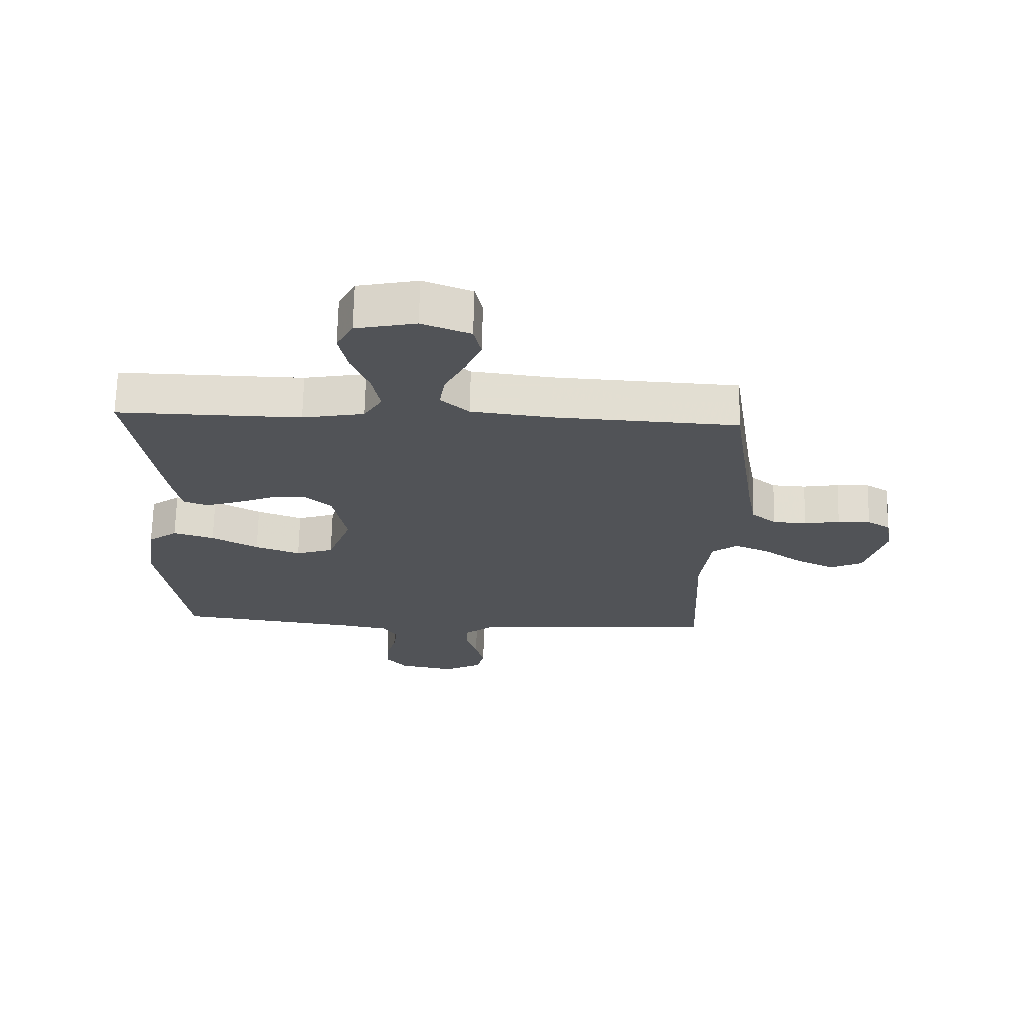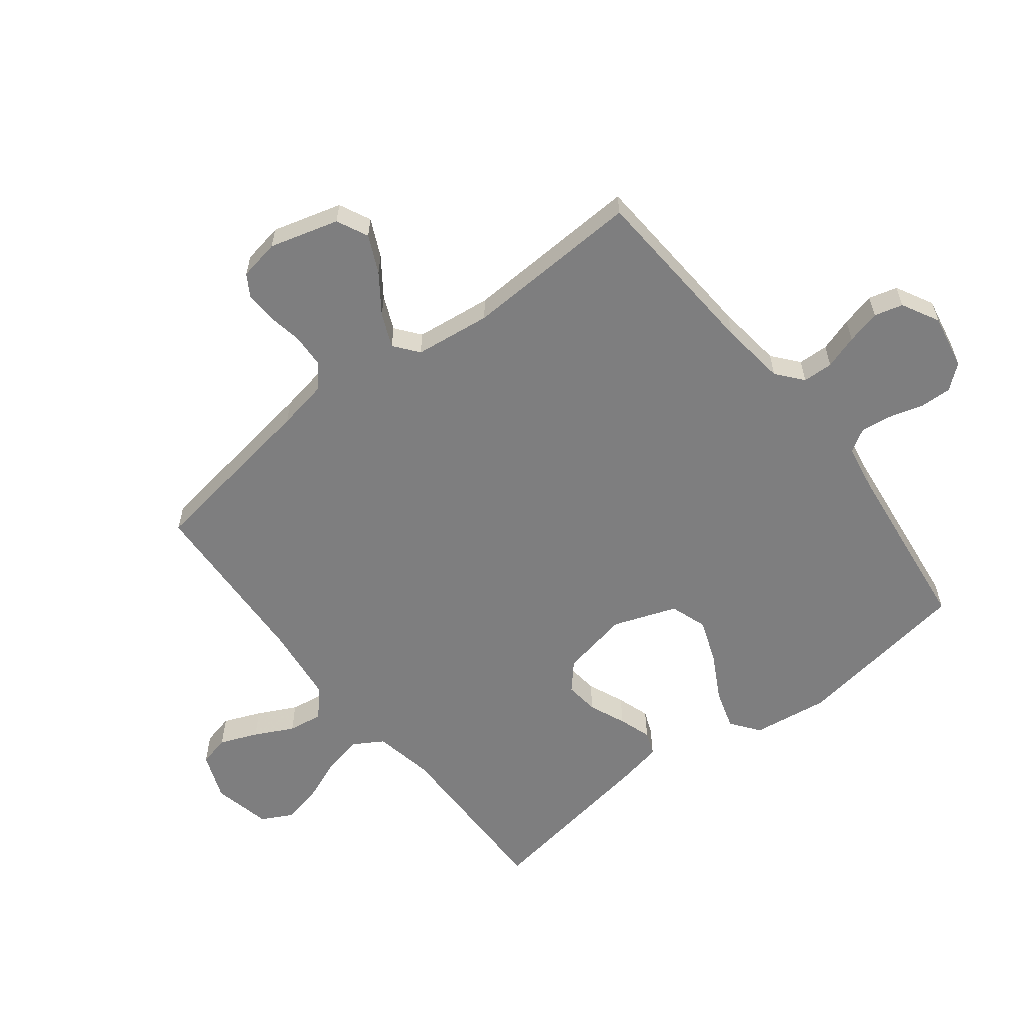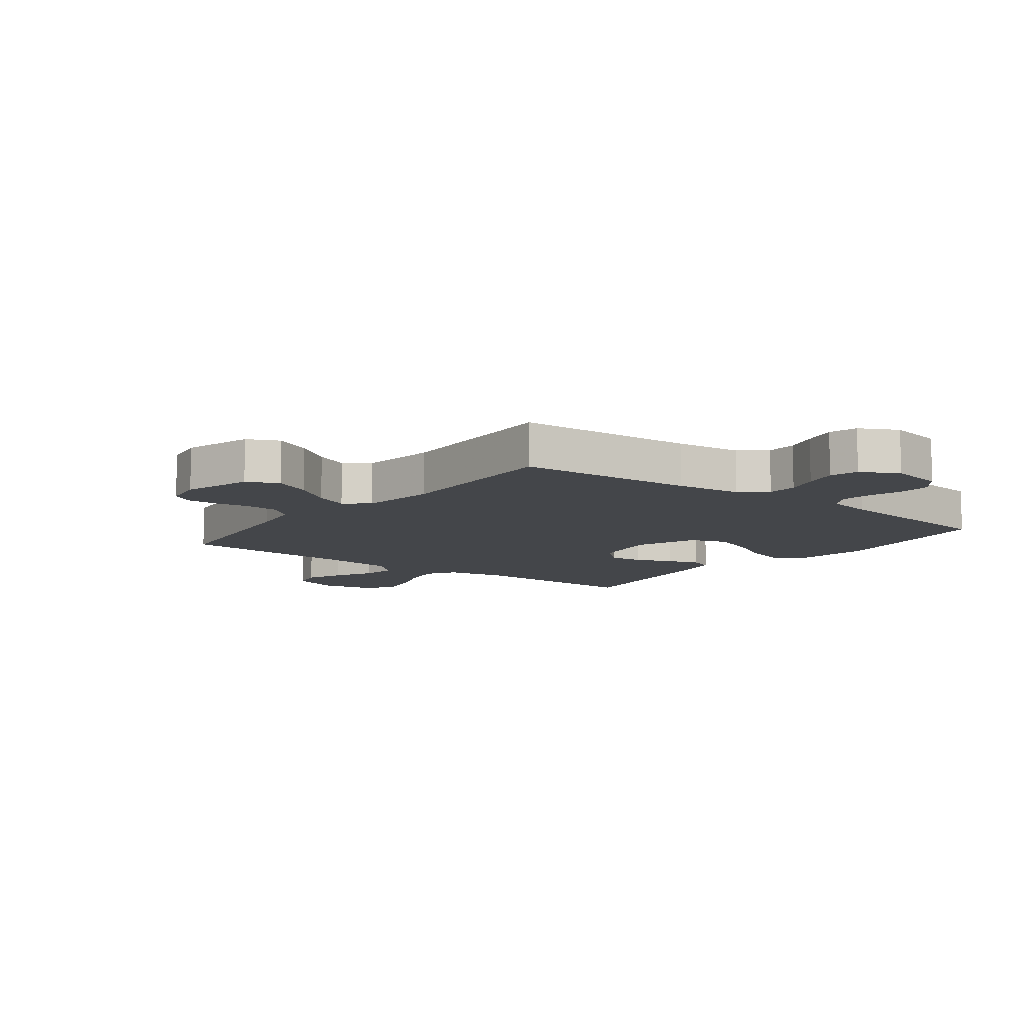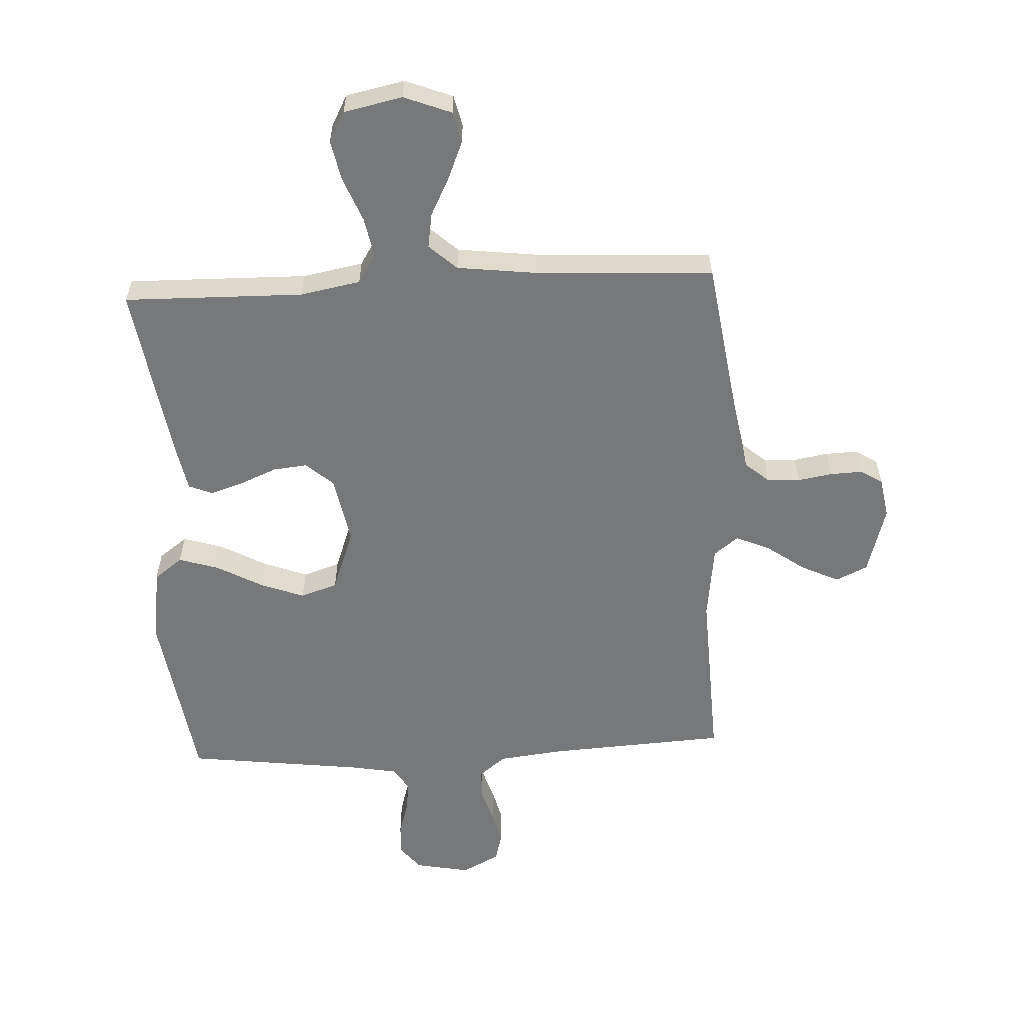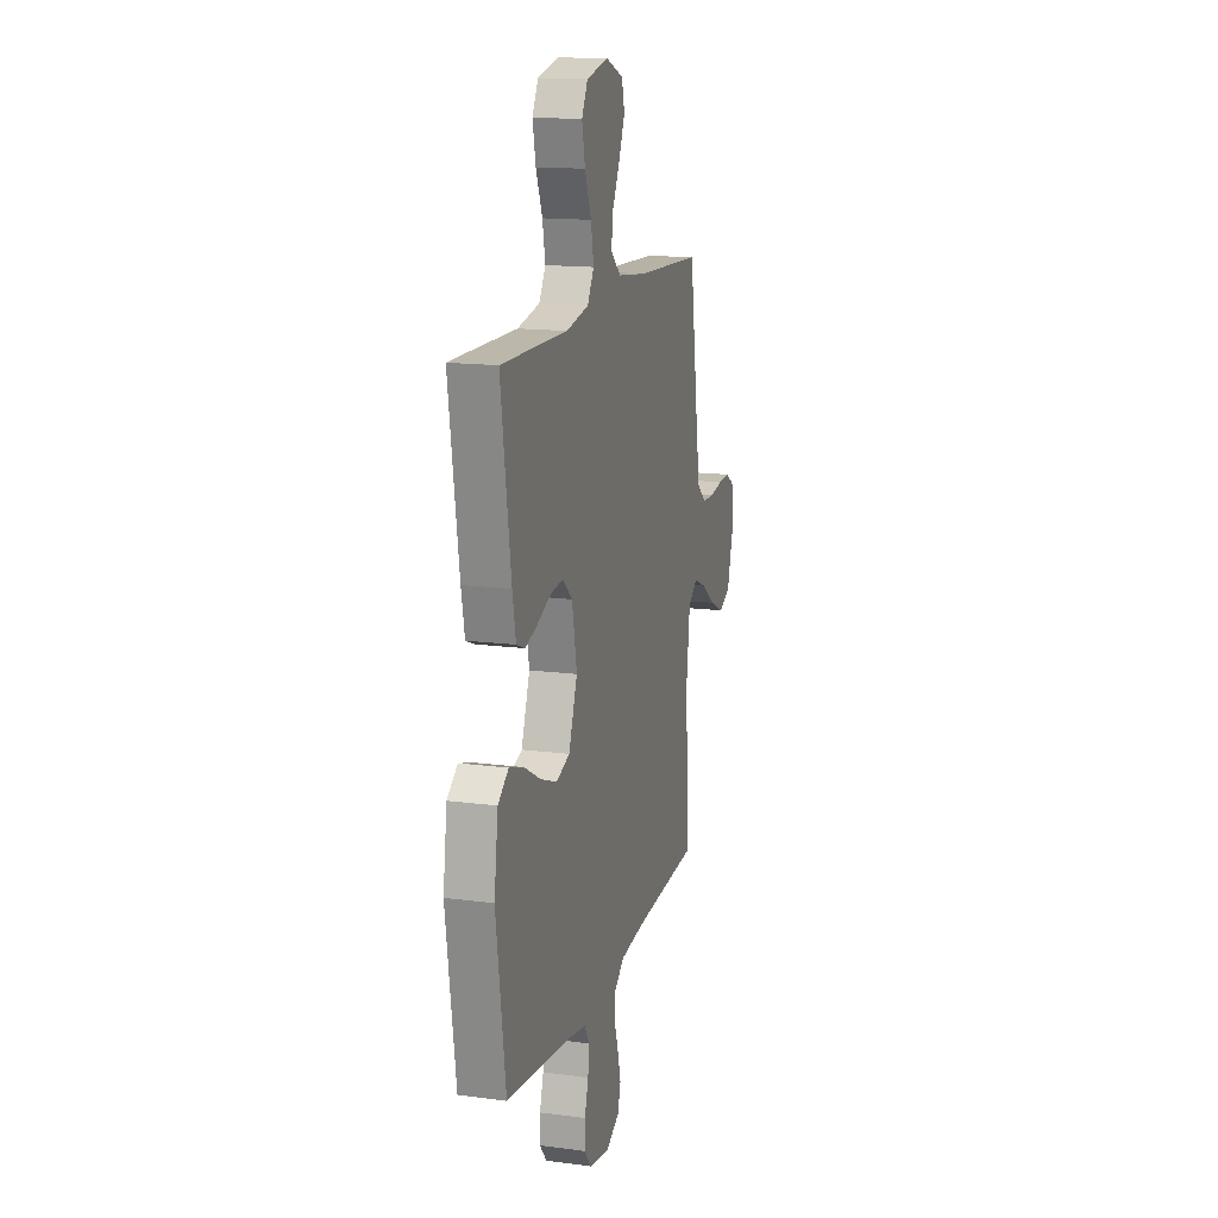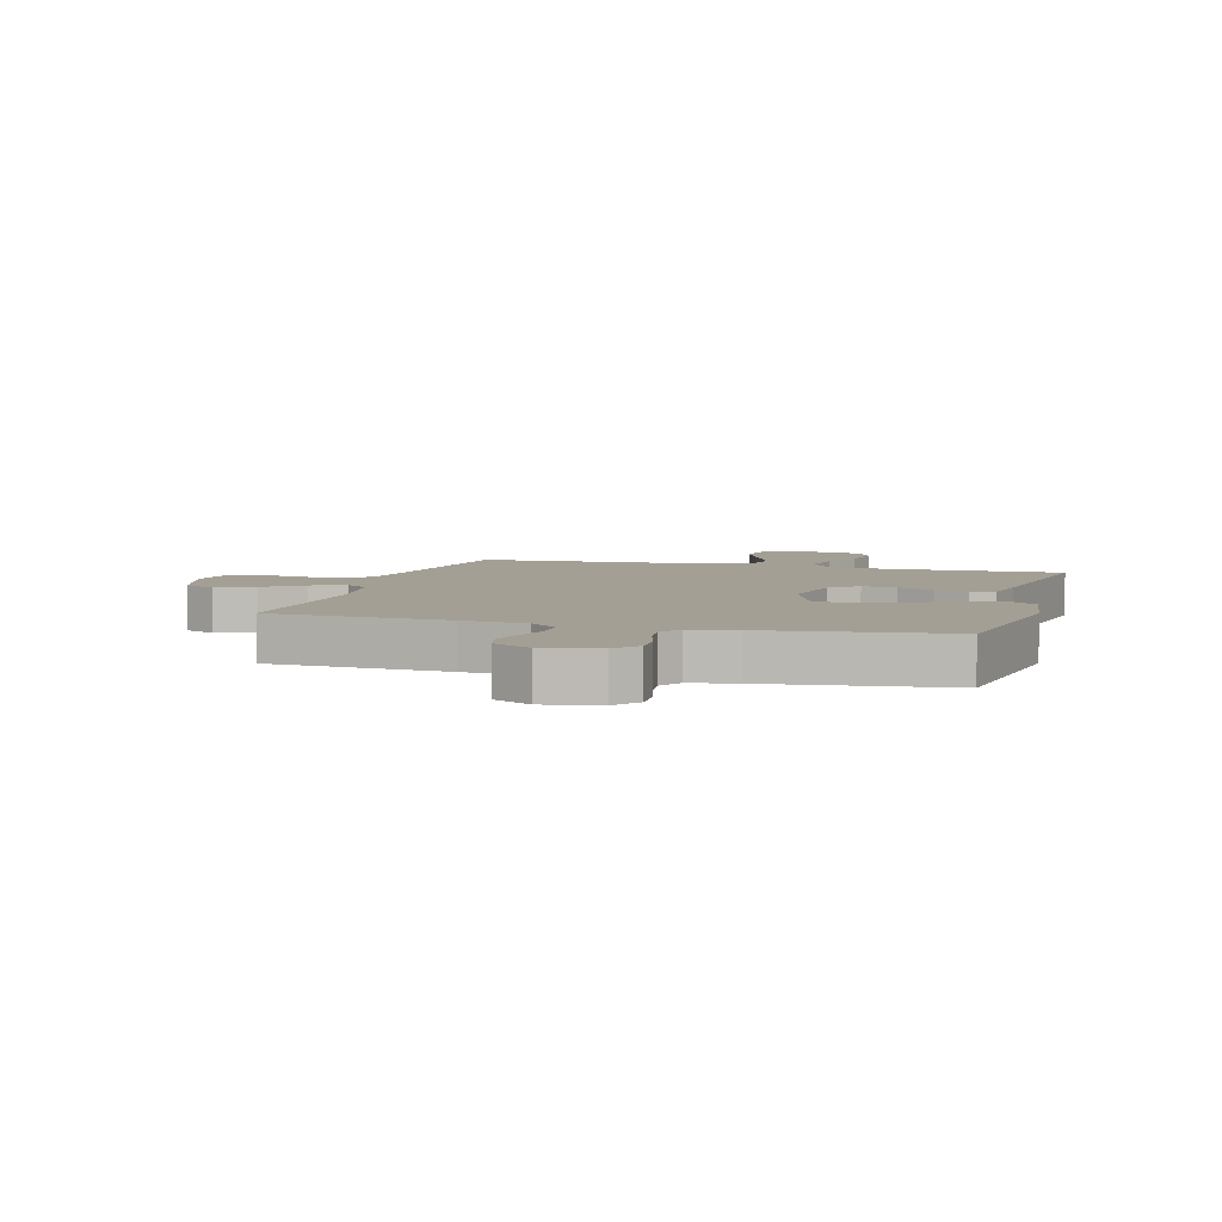
<metadata>
{"format":"obj","ext":"obj","renderer":"f3d","projection":"perspective","resolution":1024,"background":"white","views":[{"elev":68.4,"azim":1.3,"up":"+Z"},{"elev":-59.4,"azim":128.1,"up":"+Y"},{"elev":-9.6,"azim":142.3,"up":"+Y"},{"elev":-57.4,"azim":2.9,"up":"+Y"},{"elev":15.3,"azim":-74.4,"up":"+Z"},{"elev":5.5,"azim":-164.1,"up":"+Y"}]}
</metadata>
<code>
v -0.5 0.07 0.5
v -0.2 0.07 0.495
v -0.099 0.07 0.514
v -0.069 0.07 0.563
v -0.082 0.07 0.63
v -0.111 0.07 0.703
v -0.125 0.07 0.771
v -0.098 0.07 0.822
v 0 0.07 0.843
v 0.079 0.07 0.812
v 0.091 0.07 0.76
v 0.065 0.07 0.697
v 0.032 0.07 0.632
v 0.023 0.07 0.574
v 0.069 0.07 0.532
v 0.2 0.07 0.516
v 0.5 0.07 0.5
v 0.544 0.07 0.2
v 0.559 0.07 0.116
v 0.599 0.07 0.082
v 0.654 0.07 0.079
v 0.712 0.07 0.089
v 0.765 0.07 0.091
v 0.802 0.07 0.068
v 0.814 0.07 0
v 0.781 0.07 -0.116
v 0.728 0.07 -0.141
v 0.665 0.07 -0.111
v 0.601 0.07 -0.065
v 0.544 0.07 -0.04
v 0.503 0.07 -0.072
v 0.487 0.07 -0.2
v 0.5 0.07 -0.5
v 0.2 0.07 -0.518
v 0.09 0.07 -0.531
v 0.046 0.07 -0.567
v 0.044 0.07 -0.618
v 0.062 0.07 -0.675
v 0.076 0.07 -0.732
v 0.063 0.07 -0.78
v 0 0.07 -0.813
v -0.092 0.07 -0.795
v -0.125 0.07 -0.754
v -0.123 0.07 -0.701
v -0.106 0.07 -0.643
v -0.099 0.07 -0.591
v -0.123 0.07 -0.552
v -0.2 0.07 -0.538
v -0.5 0.07 -0.5
v -0.543 0.07 -0.2
v -0.525 0.07 -0.072
v -0.477 0.07 -0.036
v -0.41 0.07 -0.057
v -0.334 0.07 -0.099
v -0.26 0.07 -0.127
v -0.198 0.07 -0.106
v -0.159 0.07 0
v -0.181 0.07 0.115
v -0.226 0.07 0.155
v -0.283 0.07 0.149
v -0.345 0.07 0.123
v -0.4 0.07 0.105
v -0.44 0.07 0.121
v -0.455 0.07 0.2
v -0.5 0 0.5
v -0.2 0 0.495
v -0.099 0 0.514
v -0.069 0 0.563
v -0.082 0 0.63
v -0.111 0 0.703
v -0.125 0 0.771
v -0.098 0 0.822
v 0 0 0.843
v 0.079 0 0.812
v 0.091 0 0.76
v 0.065 0 0.697
v 0.032 0 0.632
v 0.023 0 0.574
v 0.069 0 0.532
v 0.2 0 0.516
v 0.5 0 0.5
v 0.544 0 0.2
v 0.559 0 0.116
v 0.599 0 0.082
v 0.654 0 0.079
v 0.712 0 0.089
v 0.765 0 0.091
v 0.802 0 0.068
v 0.814 0 0
v 0.781 0 -0.116
v 0.728 0 -0.141
v 0.665 0 -0.111
v 0.601 0 -0.065
v 0.544 0 -0.04
v 0.503 0 -0.072
v 0.487 0 -0.2
v 0.5 0 -0.5
v 0.2 0 -0.518
v 0.09 0 -0.531
v 0.046 0 -0.567
v 0.044 0 -0.618
v 0.062 0 -0.675
v 0.076 0 -0.732
v 0.063 0 -0.78
v 0 0 -0.813
v -0.092 0 -0.795
v -0.125 0 -0.754
v -0.123 0 -0.701
v -0.106 0 -0.643
v -0.099 0 -0.591
v -0.123 0 -0.552
v -0.2 0 -0.538
v -0.5 0 -0.5
v -0.543 0 -0.2
v -0.525 0 -0.072
v -0.477 0 -0.036
v -0.41 0 -0.057
v -0.334 0 -0.099
v -0.26 0 -0.127
v -0.198 0 -0.106
v -0.159 0 0
v -0.181 0 0.115
v -0.226 0 0.155
v -0.283 0 0.149
v -0.345 0 0.123
v -0.4 0 0.105
v -0.44 0 0.121
v -0.455 0 0.2
f 64 1 2
f 63 64 2
f 62 63 2
f 61 62 2
f 60 61 2
f 59 60 2 3
f 58 59 3 4
f 57 58 4
f 52 53 54
f 51 52 54
f 50 51 54
f 49 50 54
f 48 49 54
f 47 48 54 55
f 46 47 55 56
f 43 44 45
f 42 43 45
f 41 42 45
f 40 41 45
f 39 40 45
f 38 39 45
f 37 38 45
f 36 37 45 46
f 46 56 57
f 36 46 57
f 35 36 57
f 32 33 34
f 35 57 4
f 34 35 4
f 32 34 4
f 31 32 4
f 27 28 29
f 26 27 29
f 25 26 29
f 24 25 29
f 23 24 29
f 22 23 29
f 21 22 29
f 20 21 29 30
f 16 17 18
f 15 16 18 19
f 11 12 13
f 10 11 13
f 9 10 13
f 8 9 13
f 7 8 13
f 6 7 13
f 5 6 13
f 5 13 14
f 31 4 5
f 30 31 5
f 20 30 5
f 19 20 5
f 15 19 5
f 5 14 15
f 66 65 128
f 66 128 127
f 66 127 126
f 66 126 125
f 66 125 124
f 67 66 124 123
f 68 67 123 122
f 68 122 121
f 118 117 116
f 118 116 115
f 118 115 114
f 118 114 113
f 118 113 112
f 119 118 112 111
f 120 119 111 110
f 109 108 107
f 109 107 106
f 109 106 105
f 109 105 104
f 109 104 103
f 109 103 102
f 109 102 101
f 110 109 101 100
f 121 120 110
f 121 110 100
f 121 100 99
f 98 97 96
f 68 121 99
f 68 99 98
f 68 98 96
f 68 96 95
f 93 92 91
f 93 91 90
f 93 90 89
f 93 89 88
f 93 88 87
f 93 87 86
f 93 86 85
f 94 93 85 84
f 82 81 80
f 83 82 80 79
f 77 76 75
f 77 75 74
f 77 74 73
f 77 73 72
f 77 72 71
f 77 71 70
f 77 70 69
f 78 77 69
f 69 68 95
f 69 95 94
f 69 94 84
f 69 84 83
f 69 83 79
f 79 78 69
f 1 65 66 2
f 2 66 67 3
f 3 67 68 4
f 4 68 69 5
f 5 69 70 6
f 6 70 71 7
f 7 71 72 8
f 8 72 73 9
f 9 73 74 10
f 10 74 75 11
f 11 75 76 12
f 12 76 77 13
f 13 77 78 14
f 14 78 79 15
f 15 79 80 16
f 16 80 81 17
f 17 81 82 18
f 18 82 83 19
f 19 83 84 20
f 20 84 85 21
f 21 85 86 22
f 22 86 87 23
f 23 87 88 24
f 24 88 89 25
f 25 89 90 26
f 26 90 91 27
f 27 91 92 28
f 28 92 93 29
f 29 93 94 30
f 30 94 95 31
f 31 95 96 32
f 32 96 97 33
f 33 97 98 34
f 34 98 99 35
f 35 99 100 36
f 36 100 101 37
f 37 101 102 38
f 38 102 103 39
f 39 103 104 40
f 40 104 105 41
f 41 105 106 42
f 42 106 107 43
f 43 107 108 44
f 44 108 109 45
f 45 109 110 46
f 46 110 111 47
f 47 111 112 48
f 48 112 113 49
f 49 113 114 50
f 50 114 115 51
f 51 115 116 52
f 52 116 117 53
f 53 117 118 54
f 54 118 119 55
f 55 119 120 56
f 56 120 121 57
f 57 121 122 58
f 58 122 123 59
f 59 123 124 60
f 60 124 125 61
f 61 125 126 62
f 62 126 127 63
f 63 127 128 64
f 64 128 65 1

</code>
